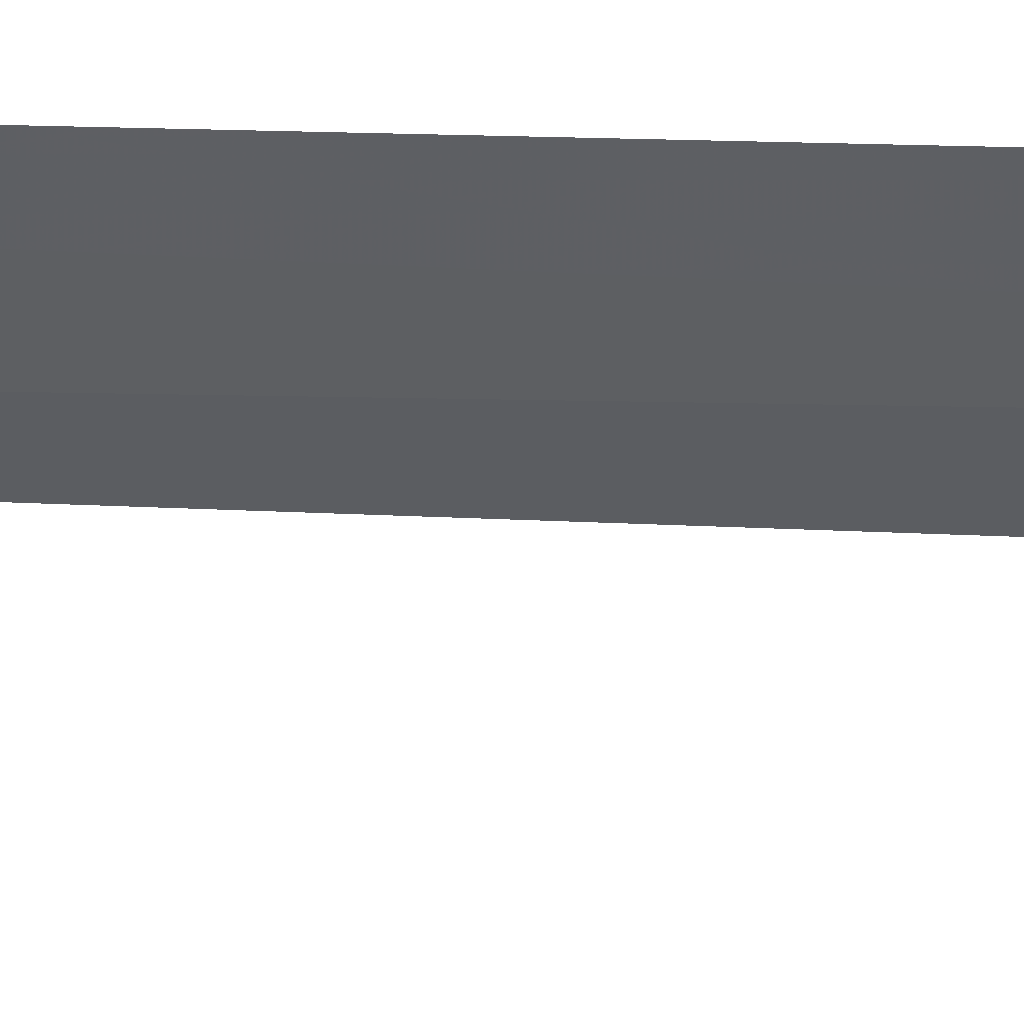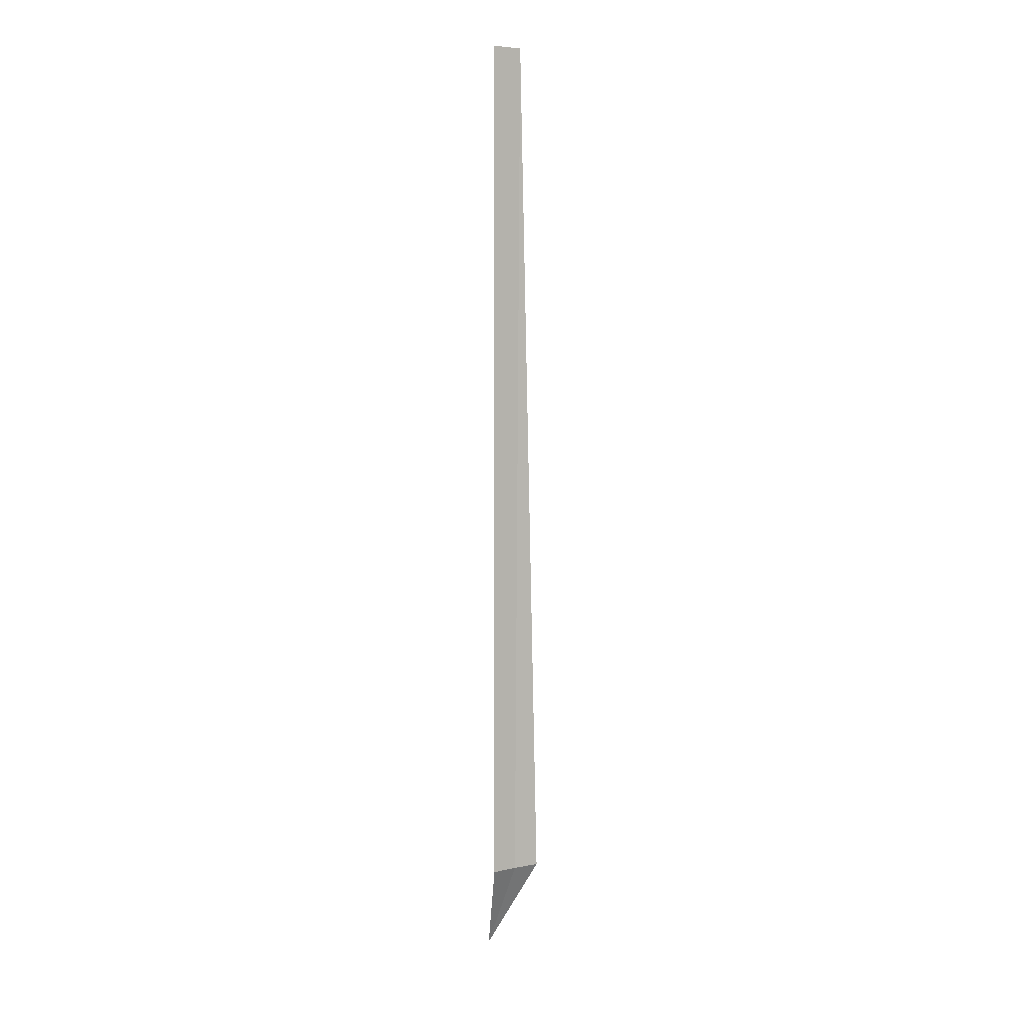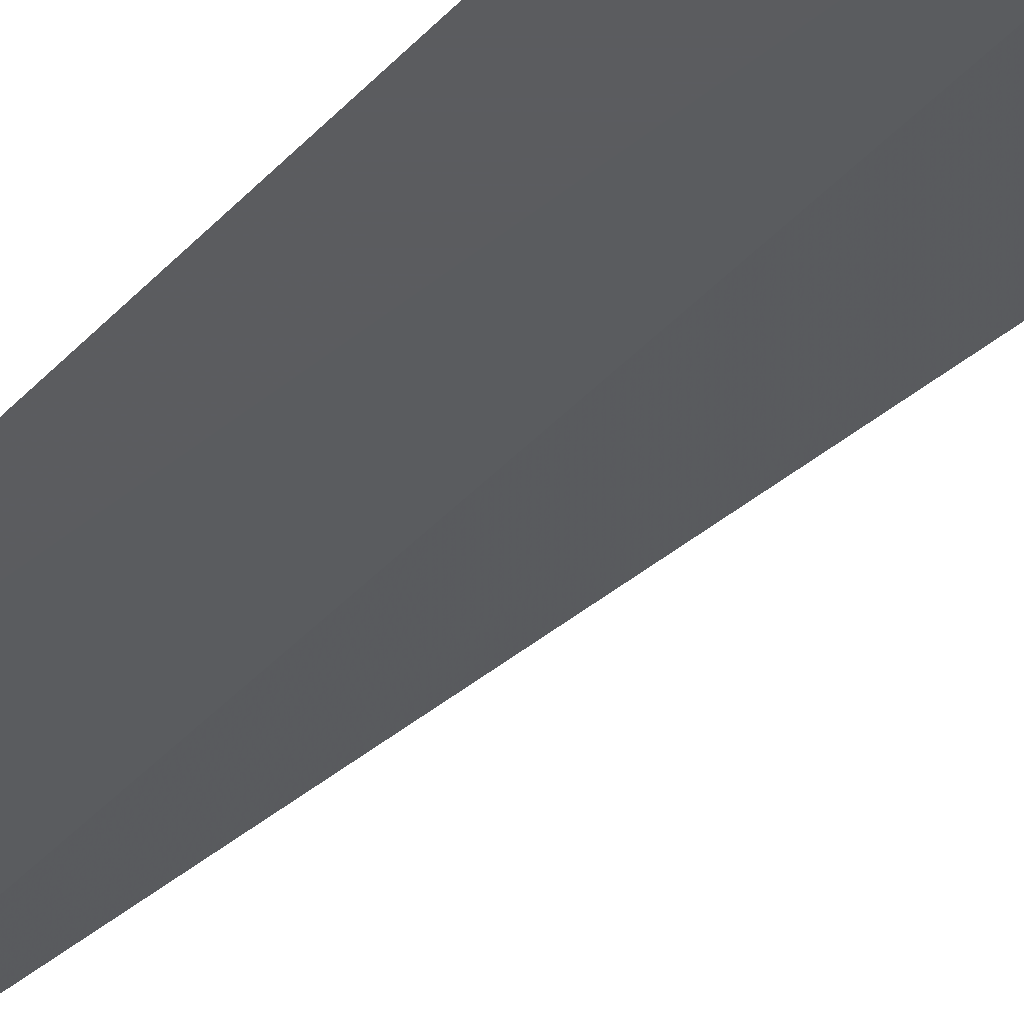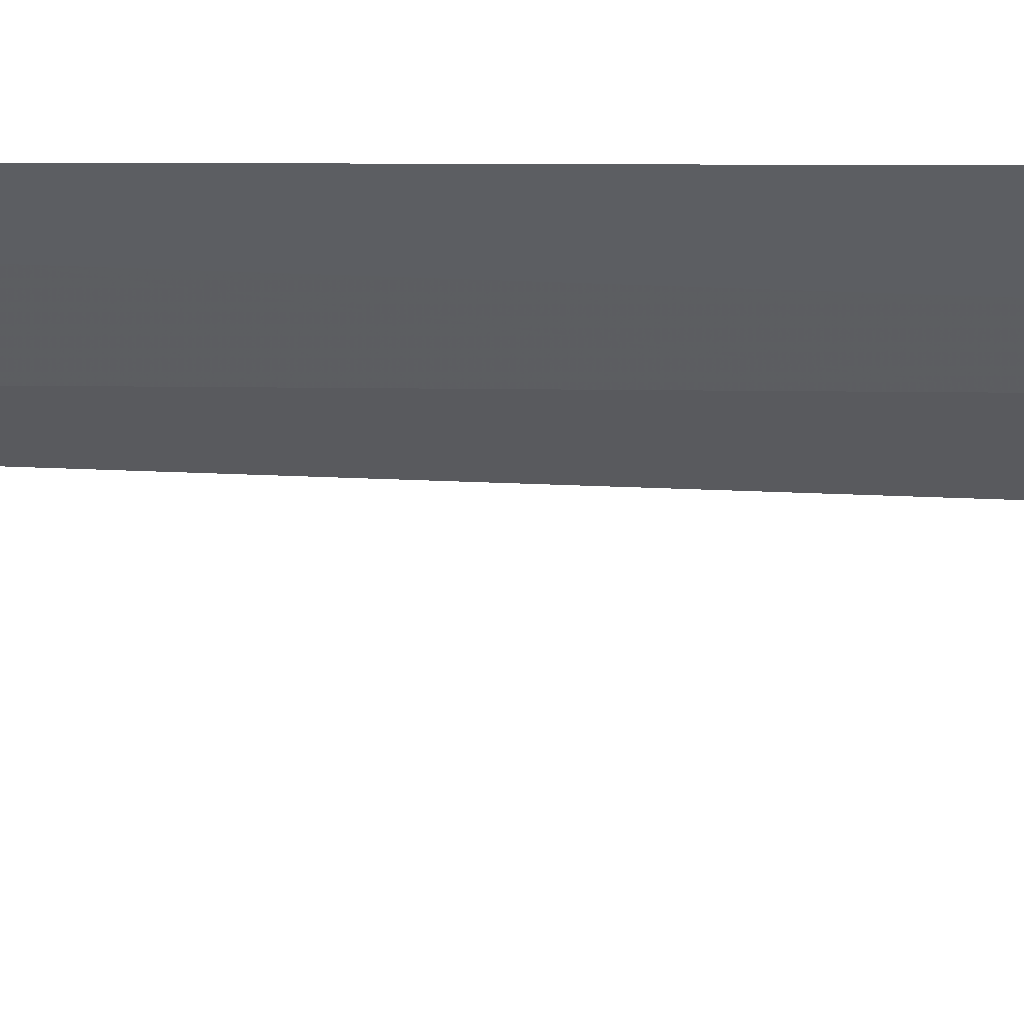
<metadata>
{"format":"obj","ext":"obj","renderer":"f3d","projection":"perspective","resolution":1024,"background":"white","views":[{"elev":-6.3,"azim":79.9,"up":"+Y"},{"elev":5.9,"azim":-178.2,"up":"+Z"},{"elev":-10.4,"azim":167.3,"up":"+Y"},{"elev":1.0,"azim":135.8,"up":"+Y"}]}
</metadata>
<code>
v 2.373 36.48 86.5
v 2.703 36.72 100
v 2.706 36.72 86.5
v 2.291 36.42 100
v 2.012 36.26 86.5
v 2.841 35.89 85
f 1 2 3
f 1 4 2
f 1 5 4
f 1 3 6
f 1 6 5

</code>
